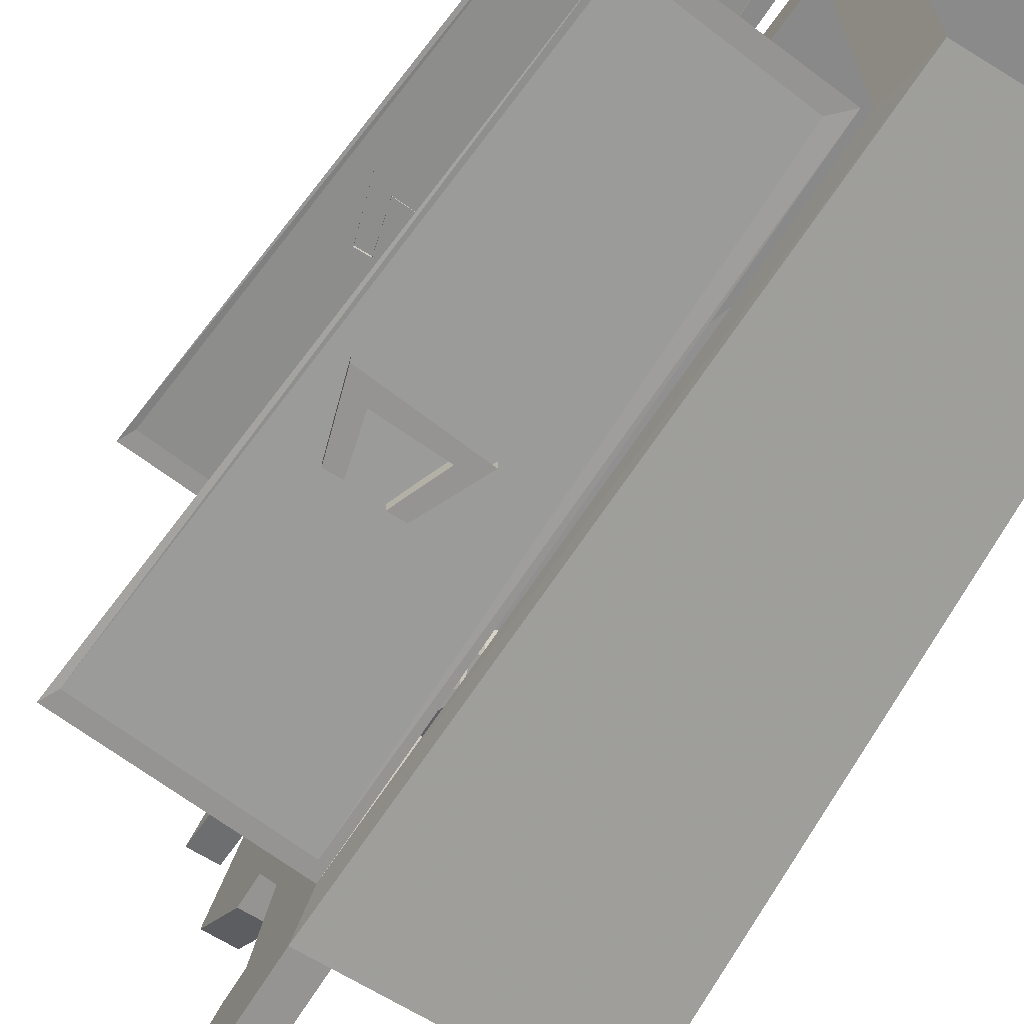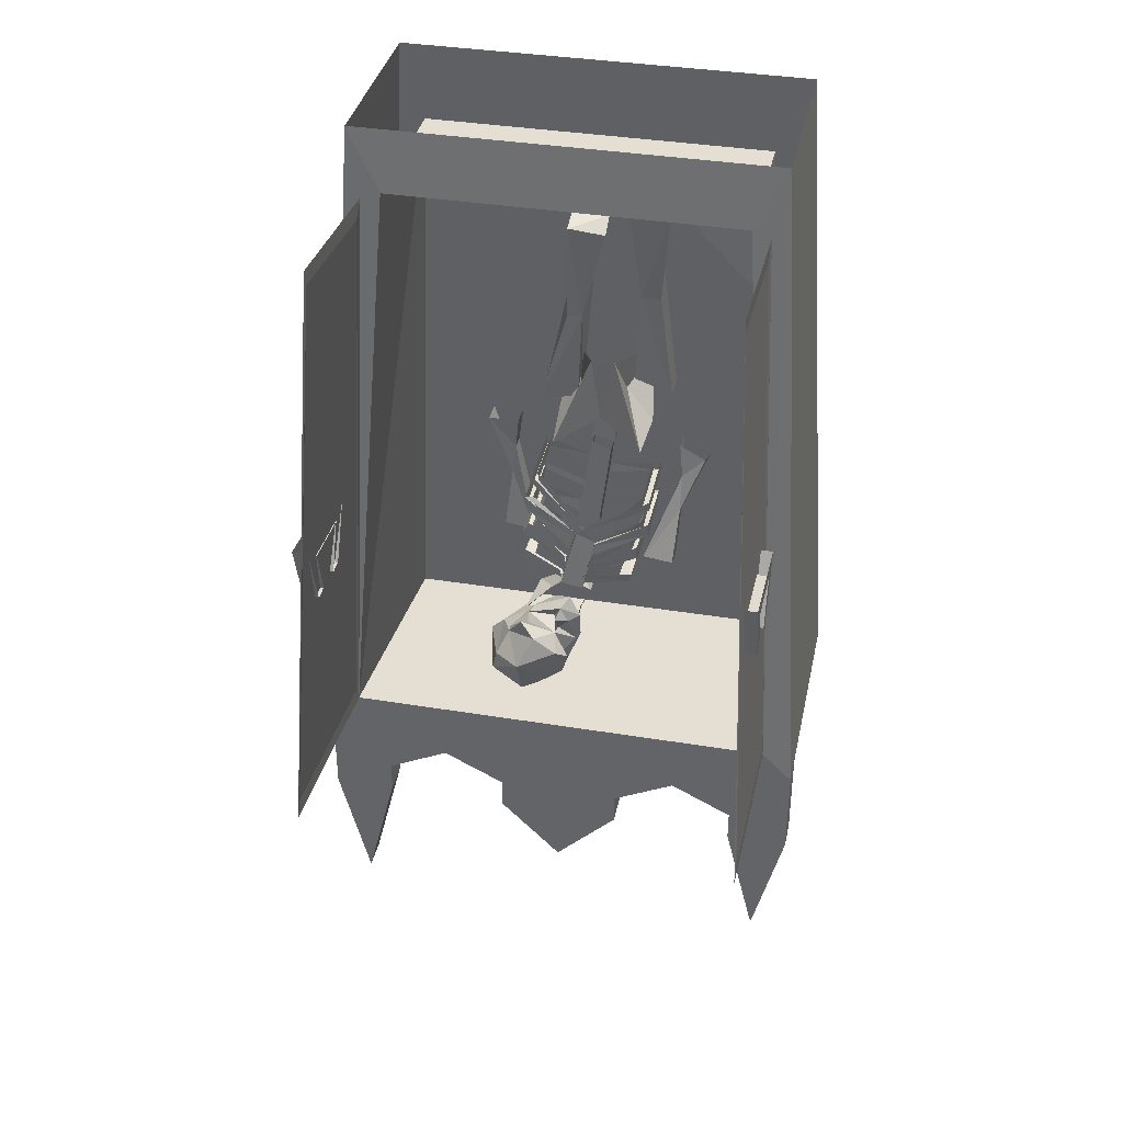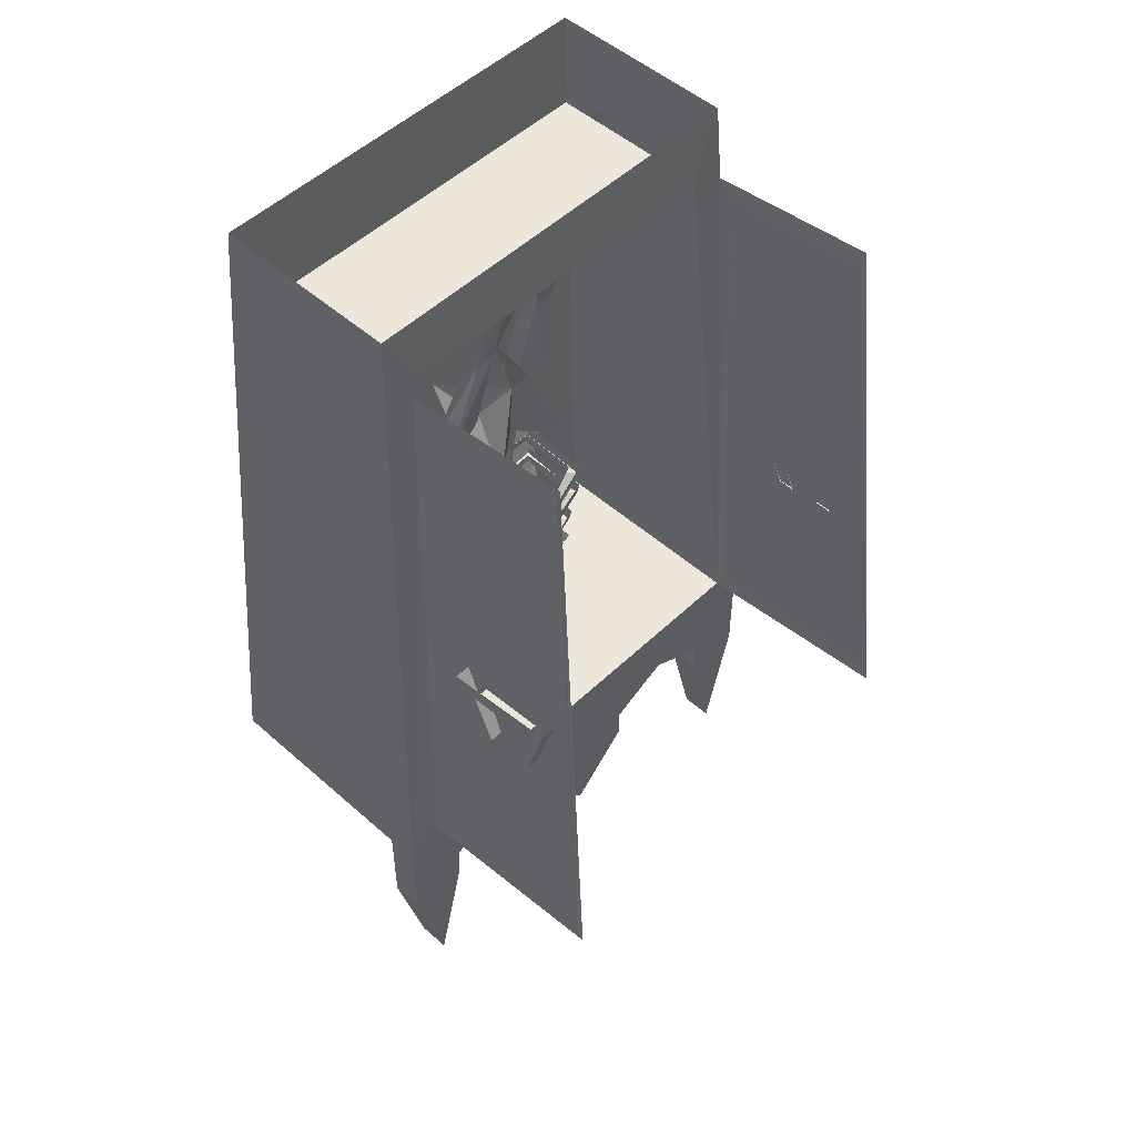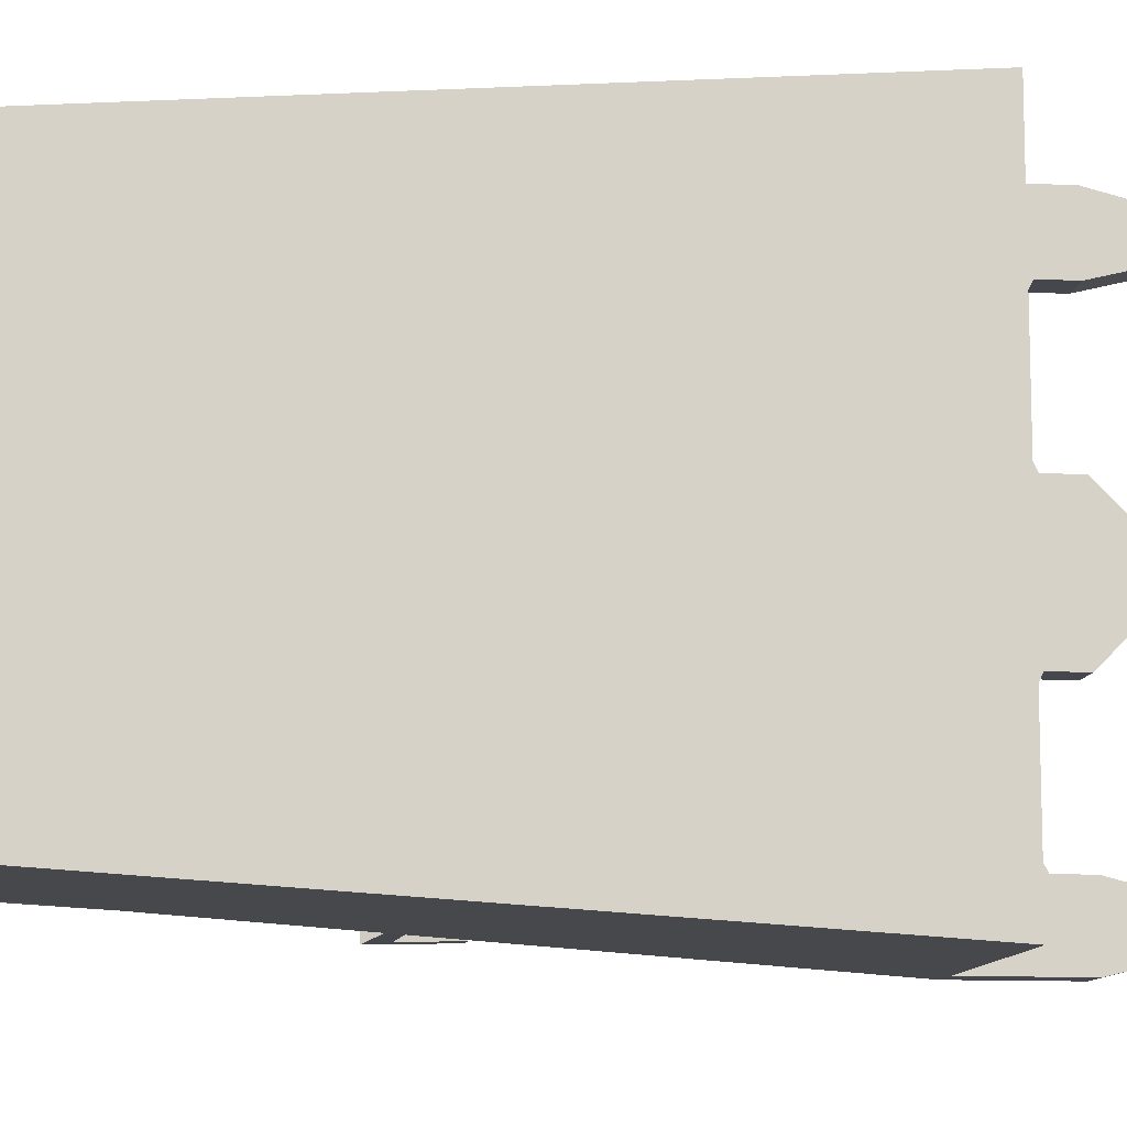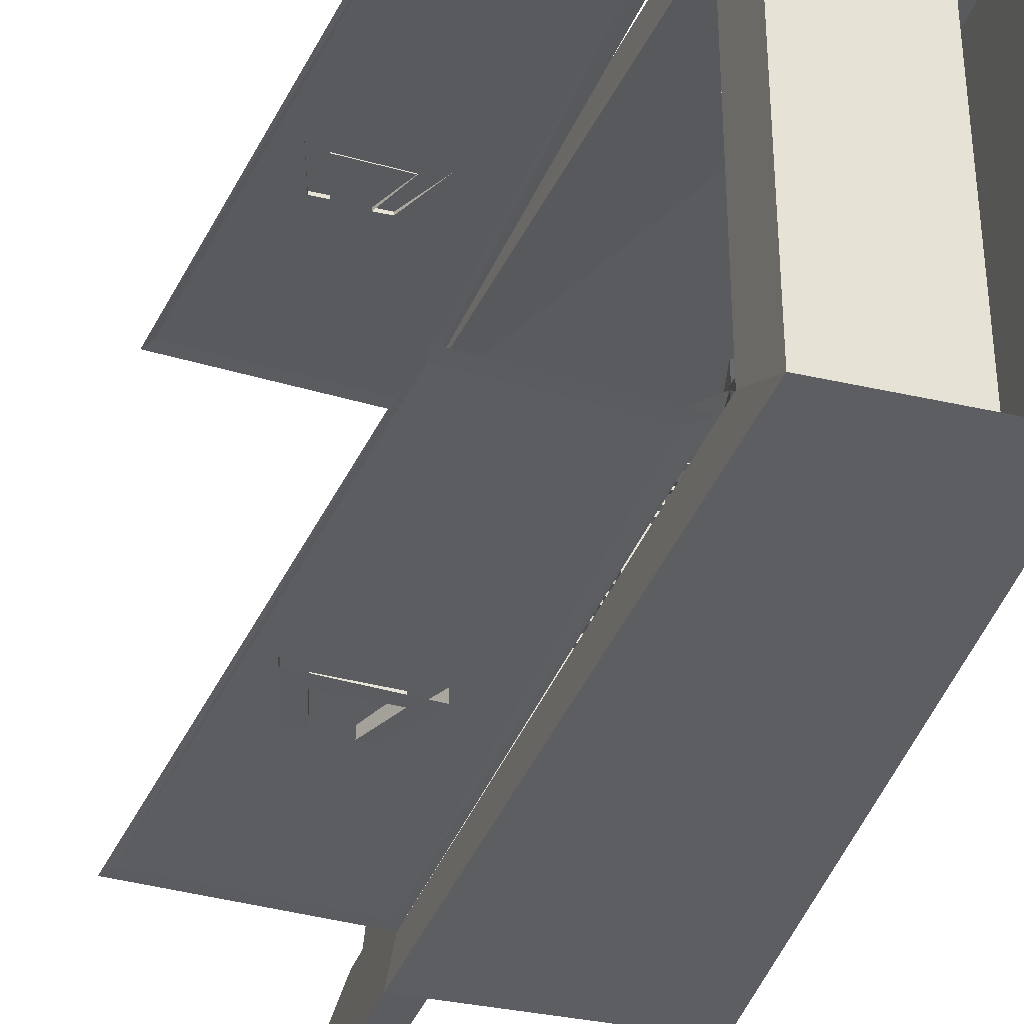
<metadata>
{"format":"obj","ext":"obj","renderer":"f3d","projection":"perspective","resolution":1024,"background":"white","views":[{"elev":-67.2,"azim":148.3,"up":"+Z"},{"elev":37.0,"azim":102.0,"up":"+Y"},{"elev":50.8,"azim":43.9,"up":"+Y"},{"elev":-11.0,"azim":-97.4,"up":"+Z"},{"elev":-34.3,"azim":162.8,"up":"+Z"}]}
</metadata>
<code>
o object/wardrobe_2/0
v -26 -57 0
v -37 -87 2
v -26 -44 -3
v -19 -30 -7
v -17 -28 2
v -27 -58 4
v -30 -86 12
v -31 -84 2
v -36 -86 12
v -26 -43 2
v -24 -26 2
v -24 -27 -7
v -36 -114 21
v -35 -131 23
v -35 -132 15
v -36 -106 20
v -35 -97 27
v -41 -97 27
v -40 -114 21
v -41 -132 23
v -41 -132 15
v -40 -106 20
v -35 -97 19
v -41 -97 19
v -34 -136 -16
v -34 -137 -24
v -38 -122 -25
v -40 -112 -25
v -44 -113 -25
v -40 -137 -16
v -40 -139 -24
v -42 -123 -25
v -46 -107 -32
v -40 -106 -31
v -41 -103 -24
v -47 -104 -24
v -2 -144 8
v -2 -148 2
v -6 -144 3
v -5 -141 12
v -8 -147 16
v 1 -152 12
v -6 -157 1
v -4 -150 -1
v -7 -152 2
v -11 -149 -2
v -11 -146 3
v -6 -140 3
v -11 -142 4
v -11 -142 11
v -9 -144 11
v -10 -147 16
v -15 -149 19
v -5 -153 19
v -5 -158 20
v -5 -161 16
v -5 -164 12
v -5 -161 7
v -13 -162 3
v -10 -155 0
v -12 -148 -3
v -11 -141 -3
v -9 -142 0
v -9 -138 2
v -12 -136 0
v -13 -141 10
v -15 -143 9
v -20 -147 14
v -23 -154 8
v -17 -154 23
v -10 -155 21
v -19 -162 15
v -15 -165 6
v -7 -163 8
v -17 -140 5
v -15 -151 0
v -16 -145 0
v -19 -155 2
v -17 -22 -23
v -18 -23 -13
v -26 -50 -15
v -26 -50 -20
v -26 -36 -20
v -23 -19 -23
v -24 -19 -13
v -26 -36 -16
v -37 -79 -13
v -31 -77 -13
v -30 -80 -23
v -37 -80 -23
v -23 -134 0
v -20 -139 -4
v -24 -140 -4
v -22 -147 -1
v -26 -150 0
v -19 -154 0
v -17 -151 0
v -20 -136 2
v -22 -141 7
v -26 -142 11
v -18 -147 14
v -17 -145 13
v -15 -117 -1
v -14 -133 3
v -14 -134 -3
v -15 -119 -6
v -14 -115 -3
v -17 -104 11
v -19 -104 10
v -17 -116 -1
v -17 -133 3
v -17 -134 -3
v -17 -118 -6
v -19 -108 -18
v -17 -108 -20
v -16 -105 -20
v -35 -107 -20
v -35 -104 -20
v -16 -115 -3
v -18 -105 -18
v -33 -104 -18
v -34 -107 -18
v -35 -110 -6
v -37 -110 -6
v -18 -101 10
v -33 -100 10
v -34 -103 10
v -35 -105 -1
v -35 -108 0
v -35 -103 11
v -37 -108 0
v -33 -115 10
v -18 -116 10
v -19 -120 12
v -34 -119 12
v -35 -120 2
v -35 -124 2
v -35 -119 14
v -37 -123 2
v -17 -120 14
v -16 -116 12
v -35 -115 12
v -16 -123 2
v -17 -126 2
v -15 -127 2
v -14 -124 2
v -33 -124 10
v -18 -124 10
v -19 -128 11
v -34 -126 10
v -35 -128 3
v -35 -131 3
v -35 -126 13
v -37 -131 3
v -17 -128 14
v -16 -125 13
v -35 -124 13
v -16 -128 3
v -17 -131 3
v -15 -132 3
v -14 -129 3
v -16 -101 11
v -35 -100 11
v -33 -108 11
v -17 -108 11
v -19 -112 11
v -33 -110 11
v -34 -113 0
v -34 -115 0
v -35 -110 13
v -36 -115 0
v -17 -112 13
v -16 -108 13
v -35 -108 13
v -17 -118 0
v -17 -122 1
v -15 -122 1
v -15 -118 0
v -19 -124 -15
v -18 -120 -15
v -33 -119 -17
v -34 -123 -15
v -17 -124 -17
v -15 -129 -4
v -17 -128 -4
v -16 -125 -4
v -35 -123 -17
v -16 -120 -17
v -14 -126 -4
v -35 -122 -4
v -35 -126 -4
v -37 -125 -4
v -35 -119 -19
v -19 -132 -12
v -18 -128 -13
v -33 -128 -13
v -34 -130 -13
v -17 -132 -15
v -15 -133 -3
v -17 -132 -3
v -16 -129 -3
v -35 -130 -16
v -16 -129 -16
v -14 -130 -3
v -35 -129 -3
v -35 -132 -3
v -37 -132 -3
v -35 -128 -16
v -35 -107 -7
v -19 -116 -18
v -17 -112 -18
v -33 -112 -18
v -33 -114 -18
v -17 -116 -20
v -15 -124 -4
v -17 -124 -4
v -16 -121 -4
v -35 -114 -20
v -16 -112 -20
v -15 -121 -4
v -34 -115 -6
v -34 -117 -6
v -36 -117 -6
v -35 -112 -20
v -36 -89 -8
v -31 -88 -8
v -31 -97 -8
v -36 -97 -8
v -31 -87 -3
v -36 -88 -2
v -36 -96 -2
v -31 -96 -2
v -31 -89 -18
v -43 -75 -16
v -31 -80 -11
v -18 -91 -17
v -26 -87 -5
v -39 -85 -5
v -31 -89 7
v -18 -91 6
v -31 -80 1
v -43 -75 5
v -23 -68 -3
v -23 -68 -9
v -31 -98 -2
v -36 -98 -2
v -36 -131 3
v -31 -131 3
v -31 -100 -7
v -31 -132 -3
v -36 -100 -7
v -36 -132 -3
v 4 -168 -56
v -3 -16 -44
v -44 -16 -44
v -52 -168 -56
v 4 -168 56
v -52 -168 52
v -44 -16 44
v -3 -16 44
v 4 -176 64
v 4 -176 32
v 4 -168 0
v 4 -176 -32
v 4 -176 -64
v -4 0 -52
v 4 -182 0
v 4 -198 2
v 4 -198 -2
v 4 -182 8
v 4 -198 10
v 4 -198 6
v 4 -182 -8
v 4 -198 -6
v 4 -198 -10
v 4 -212 0
v 4 -202 -10
v 4 -202 10
v -60 -176 -64
v -60 -176 64
v -52 0 52
v -52 0 -52
v -4 -176 -64
v -4 -176 -32
v -4 -176 32
v -4 -176 64
v -12 0 52
v -12 0 -52
v 4 -200 -64
v -4 -200 -64
v -4 -192 -48
v -4 -184 -32
v -4 -192 -16
v -4 -192 16
v -4 -184 32
v -4 -192 48
v -4 -200 64
v -4 0 52
v 4 -200 16
v 4 -216 0
v 4 -200 -16
v 4 -192 16
v -4 -200 16
v -4 -216 0
v -4 -200 -16
v 4 -192 -16
v 4 -184 32
v 4 -184 -32
v 4 -192 -48
v 4 -200 -48
v 4 -232 -56
v -4 -232 -56
v -4 -200 -48
v 4 -192 48
v 4 -200 64
v 4 -200 48
v -4 -200 48
v -4 -232 56
v 4 -232 56
v 24 -106 -56
v 24 -106 -53
v 17 -91 -53
v 17 -91 -56
v 28 -106 -56
v 28 -106 -53
v 23 -94 -53
v 23 -94 -56
v 39 -93 -53
v 39 -93 -56
v 36 -105 -53
v 36 -105 -56
v 40 -105 -56
v 40 -105 -53
v 45 -88 -56
v 45 -88 -53
v 36 -105 56
v 40 -105 56
v 45 -88 56
v 39 -93 56
v 39 -93 52
v 36 -105 52
v 40 -105 52
v 45 -88 52
v 24 -106 52
v 24 -106 56
v 17 -91 56
v 17 -91 52
v 23 -94 52
v 23 -94 56
v 28 -106 52
v 28 -106 56
v 43 -12 48
v 0 -16 48
v 4 -20 48
v 42 -16 48
v 56 -159 56
v 58 -163 56
v 6 -164 56
v 6 -164 -56
v 56 -159 -56
v 58 -163 -56
v 4 -20 -49
v 42 -16 -49
v 0 -16 -49
v 43 -12 -49
v -36 -56 -48
v -36 -16 -48
v -36 -16 -8
f 1 2 3
f 1 3 4
f 1 4 5
f 1 5 6
f 1 6 7
f 1 7 8
f 1 8 2
f 9 7 6
f 9 6 10
f 10 6 5
f 10 5 11
f 11 5 12
f 12 5 4
f 12 4 3
f 13 14 15
f 13 15 16
f 13 16 17
f 13 17 18
f 13 18 19
f 13 19 20
f 13 20 14
f 14 20 15
f 15 20 21
f 15 21 22
f 15 22 16
f 16 22 23
f 16 23 17
f 22 24 23
f 25 26 27
f 25 27 28
f 25 28 29
f 25 29 30
f 25 30 31
f 25 31 26
f 26 31 27
f 27 31 32
f 27 32 33
f 27 33 34
f 27 34 28
f 28 34 35
f 28 35 29
f 29 35 36
f 37 38 39
f 37 39 40
f 37 40 41
f 37 41 42
f 37 42 38
f 38 42 43
f 38 43 44
f 38 44 39
f 39 44 45
f 39 45 46
f 39 46 47
f 39 47 48
f 39 48 49
f 39 49 50
f 39 50 51
f 39 51 40
f 40 51 52
f 40 52 41
f 41 52 53
f 41 53 54
f 41 54 42
f 42 54 55
f 42 55 56
f 42 56 57
f 42 57 58
f 42 58 43
f 43 58 59
f 43 59 60
f 43 60 44
f 44 60 45
f 45 60 46
f 46 60 61
f 46 61 62
f 46 62 63
f 46 63 47
f 47 63 48
f 47 48 39
f 39 48 49
f 49 48 64
f 49 64 50
f 50 64 65
f 50 65 66
f 50 66 52
f 50 52 51
f 48 63 64
f 64 63 62
f 64 62 65
f 52 67 53
f 53 67 68
f 53 68 69
f 53 69 70
f 53 70 54
f 54 70 71
f 54 71 55
f 55 71 70
f 55 70 72
f 55 72 56
f 56 72 57
f 57 72 73
f 57 73 74
f 57 74 58
f 58 74 73
f 58 73 59
f 52 66 67
f 67 66 75
f 75 66 65
f 70 69 72
f 59 76 60
f 60 76 61
f 61 76 77
f 61 77 62
f 59 78 76
f 79 80 81
f 79 81 82
f 79 82 83
f 79 83 84
f 80 85 86
f 80 86 81
f 81 86 87
f 81 87 88
f 81 88 89
f 81 89 82
f 82 89 90
f 82 90 83
f 91 92 93
f 93 92 94
f 93 94 95
f 95 94 96
f 96 94 97
f 98 92 91
f 98 91 99
f 99 91 100
f 99 100 101
f 99 101 102
f 103 104 105
f 103 105 106
f 103 106 107
f 103 107 108
f 103 108 109
f 103 109 110
f 103 110 104
f 104 110 111
f 104 111 105
f 105 111 112
f 105 112 106
f 106 112 113
f 106 113 114
f 106 114 115
f 106 115 107
f 107 115 116
f 116 115 117
f 116 117 118
f 119 113 112
f 113 119 120
f 113 120 114
f 114 120 121
f 114 121 122
f 114 122 115
f 115 122 117
f 117 122 123
f 117 123 124
f 119 111 110
f 119 110 125
f 125 110 109
f 125 109 126
f 126 109 127
f 126 127 128
f 128 127 129
f 129 127 130
f 129 130 131
f 132 133 134
f 132 134 135
f 132 135 136
f 136 135 137
f 137 135 138
f 137 138 139
f 135 134 140
f 135 140 138
f 138 140 141
f 138 141 142
f 133 143 144
f 133 144 134
f 134 144 145
f 134 145 140
f 140 145 146
f 140 146 141
f 147 148 149
f 147 149 150
f 147 150 151
f 151 150 152
f 152 150 153
f 152 153 154
f 150 149 155
f 150 155 153
f 153 155 156
f 153 156 157
f 148 158 159
f 148 159 149
f 149 159 160
f 149 160 155
f 155 160 161
f 155 161 156
f 127 109 108
f 127 108 130
f 130 108 162
f 130 162 163
f 162 108 107
f 164 165 166
f 164 166 167
f 164 167 168
f 168 167 169
f 169 167 170
f 169 170 171
f 167 166 172
f 167 172 170
f 170 172 173
f 170 173 174
f 165 175 176
f 165 176 166
f 166 176 177
f 166 177 172
f 172 177 178
f 172 178 173
f 165 173 175
f 179 180 181
f 179 181 182
f 179 182 183
f 179 183 184
f 179 184 185
f 179 185 180
f 180 185 186
f 183 182 187
f 183 187 188
f 183 188 189
f 183 189 184
f 182 181 190
f 182 190 191
f 182 191 187
f 187 191 192
f 188 187 193
f 194 195 196
f 194 196 197
f 194 197 198
f 194 198 199
f 194 199 200
f 194 200 195
f 195 200 201
f 198 197 202
f 198 202 203
f 198 203 204
f 198 204 199
f 197 196 205
f 197 205 206
f 197 206 202
f 202 206 207
f 203 202 208
f 122 121 209
f 122 209 123
f 210 211 212
f 210 212 213
f 210 213 214
f 210 214 215
f 210 215 216
f 210 216 211
f 211 216 217
f 214 213 218
f 214 218 219
f 214 219 220
f 214 220 215
f 217 220 219
f 213 212 221
f 213 221 222
f 213 222 218
f 218 222 223
f 219 218 224
f 225 226 227
f 225 227 228
f 229 230 231
f 229 231 232
f 229 232 226
f 226 232 227
f 233 234 235
f 233 235 236
f 233 236 237
f 233 237 238
f 238 237 239
f 239 237 240
f 239 240 241
f 239 241 242
f 242 241 243
f 243 241 240
f 243 240 237
f 243 237 244
f 244 237 236
f 244 236 235
f 244 235 234
f 245 246 247
f 245 247 248
f 245 248 249
f 249 248 250
f 249 250 251
f 251 250 252
f 253 254 255
f 253 255 256
f 253 256 257
f 257 256 258
f 257 258 259
f 257 259 260
f 257 260 261
f 257 261 262
f 257 262 263
f 263 262 264
f 263 264 265
f 263 265 253
f 253 265 266
f 253 266 254
f 254 266 260
f 254 260 259
f 254 259 255
f 255 259 258
f 255 258 256
f 267 268 269
f 270 271 272
f 273 274 275
f 276 277 278
f 279 280 281
f 279 281 282
f 279 282 283
f 279 283 284
f 279 284 280
f 280 284 285
f 280 285 286
f 280 286 287
f 280 287 281
f 283 282 288
f 283 288 265
f 283 265 289
f 283 289 290
f 283 290 291
f 283 291 284
f 284 291 292
f 284 292 293
f 284 293 294
f 284 294 285
f 285 294 295
f 285 295 296
f 285 296 286
f 286 296 297
f 286 297 261
f 286 261 298
f 286 298 287
f 265 288 266
f 299 300 301
f 299 301 302
f 299 302 303
f 299 303 304
f 299 304 300
f 300 304 305
f 300 305 301
f 301 305 293
f 301 293 306
f 301 306 302
f 302 306 262
f 302 262 307
f 302 307 295
f 302 295 294
f 302 294 303
f 303 294 305
f 303 305 304
f 306 264 262
f 264 306 308
f 264 308 309
f 264 309 265
f 265 309 289
f 289 309 310
f 289 310 311
f 289 311 290
f 290 311 312
f 290 312 313
f 290 313 291
f 291 313 310
f 291 310 309
f 291 309 292
f 292 309 308
f 292 308 293
f 293 308 306
f 261 314 262
f 262 314 307
f 307 314 296
f 307 296 295
f 261 315 314
f 314 315 316
f 314 316 317
f 314 317 296
f 296 317 297
f 297 317 318
f 297 318 315
f 297 315 261
f 315 319 316
f 316 319 318
f 316 318 317
f 294 293 305
f 261 260 298
f 298 260 266
f 320 321 322
f 320 322 323
f 320 323 324
f 320 324 321
f 321 324 325
f 325 324 326
f 326 324 327
f 326 327 328
f 328 327 329
f 328 329 330
f 330 329 331
f 330 331 332
f 330 332 333
f 333 332 334
f 333 334 335
f 327 323 334
f 327 334 329
f 329 334 332
f 329 332 331
f 336 337 338
f 336 338 339
f 336 339 340
f 336 340 341
f 336 341 342
f 336 342 337
f 337 342 343
f 337 343 338
f 324 323 327
f 344 345 346
f 344 346 347
f 348 340 339
f 348 339 349
f 348 349 350
f 350 349 351
f 350 351 345
f 350 345 344
f 349 346 345
f 349 345 351
f 339 338 346
f 339 346 349
f 352 353 354
f 352 354 355
f 352 355 356
f 352 356 357
f 352 357 355
f 352 355 353
f 353 355 354
f 353 354 257
f 353 257 358
f 353 358 354
f 354 358 355
f 354 355 356
f 354 356 358
f 354 358 257
f 257 358 357
f 257 357 356
f 257 356 358
f 358 356 355
f 359 360 361
f 359 361 253
f 359 253 362
f 359 362 360
f 359 360 363
f 359 363 362
f 359 362 364
f 359 364 253
f 359 253 360
f 360 253 361
f 360 361 365
f 360 365 363
f 360 363 361
f 361 363 365
f 365 363 364
f 365 364 362
f 365 362 363
f 363 362 364
f 364 362 253
f 360 362 363
f 357 356 355
f 356 357 358
f 366 367 368
f 313 312 311
f 313 311 310
f 315 318 319

</code>
